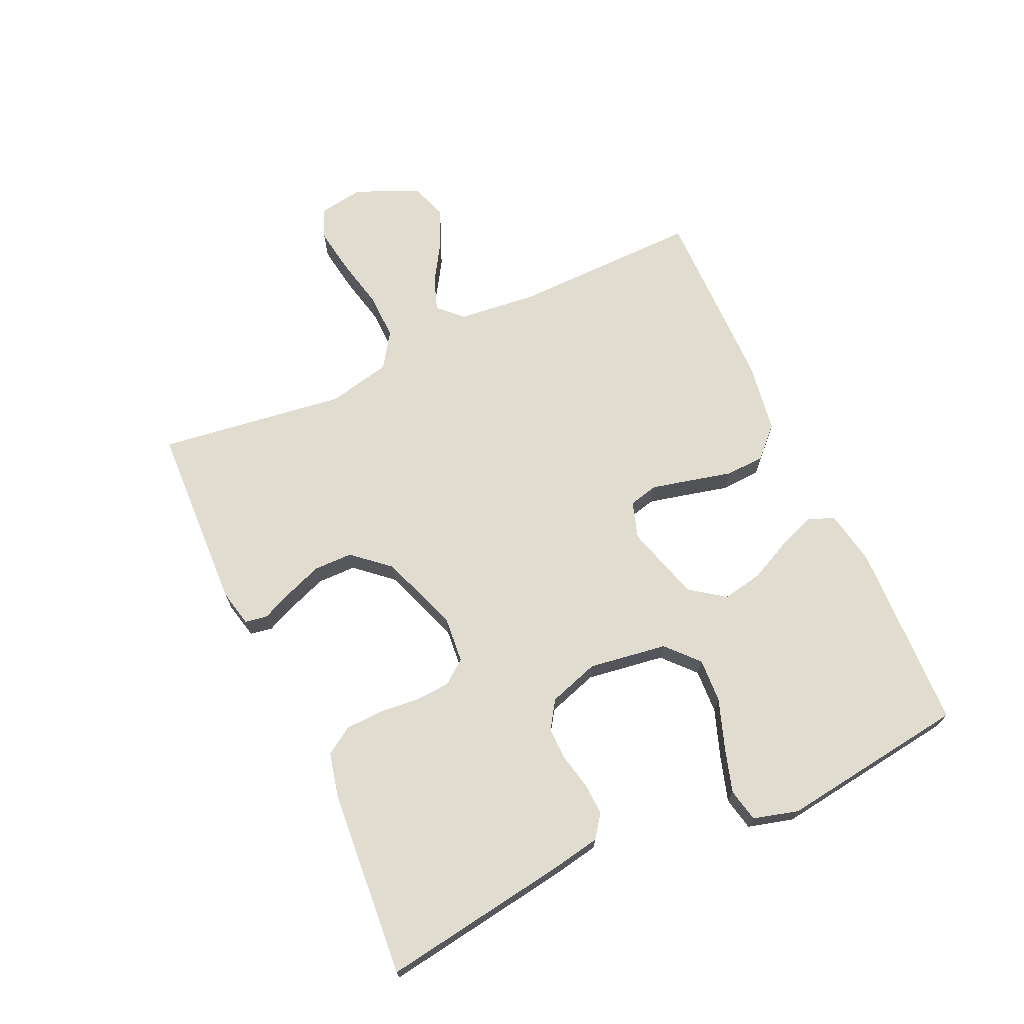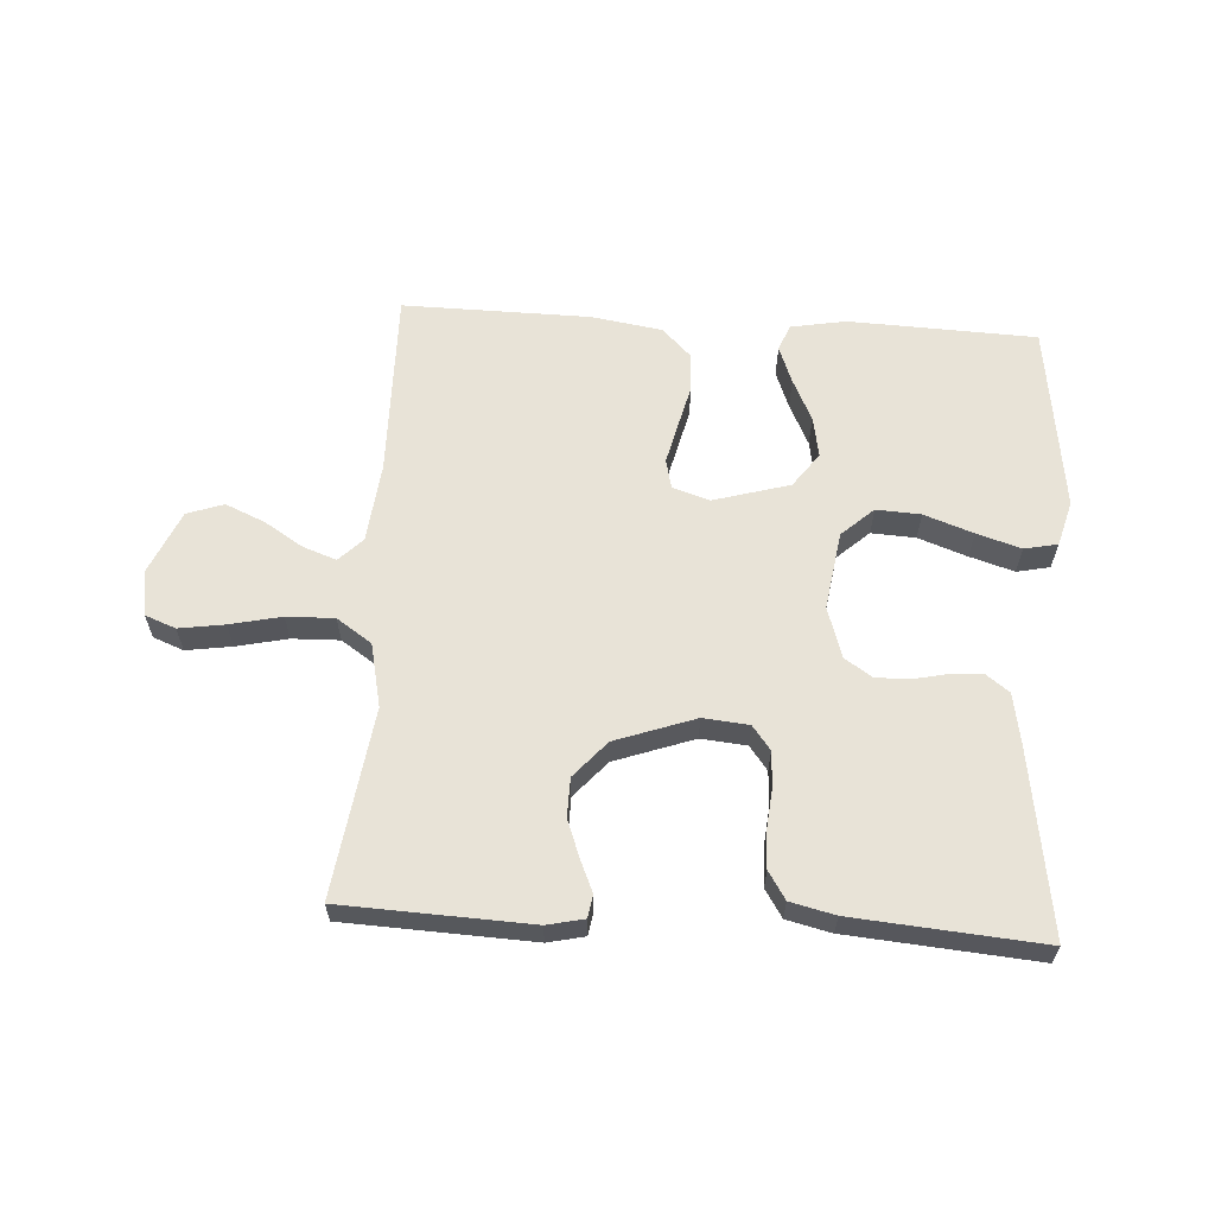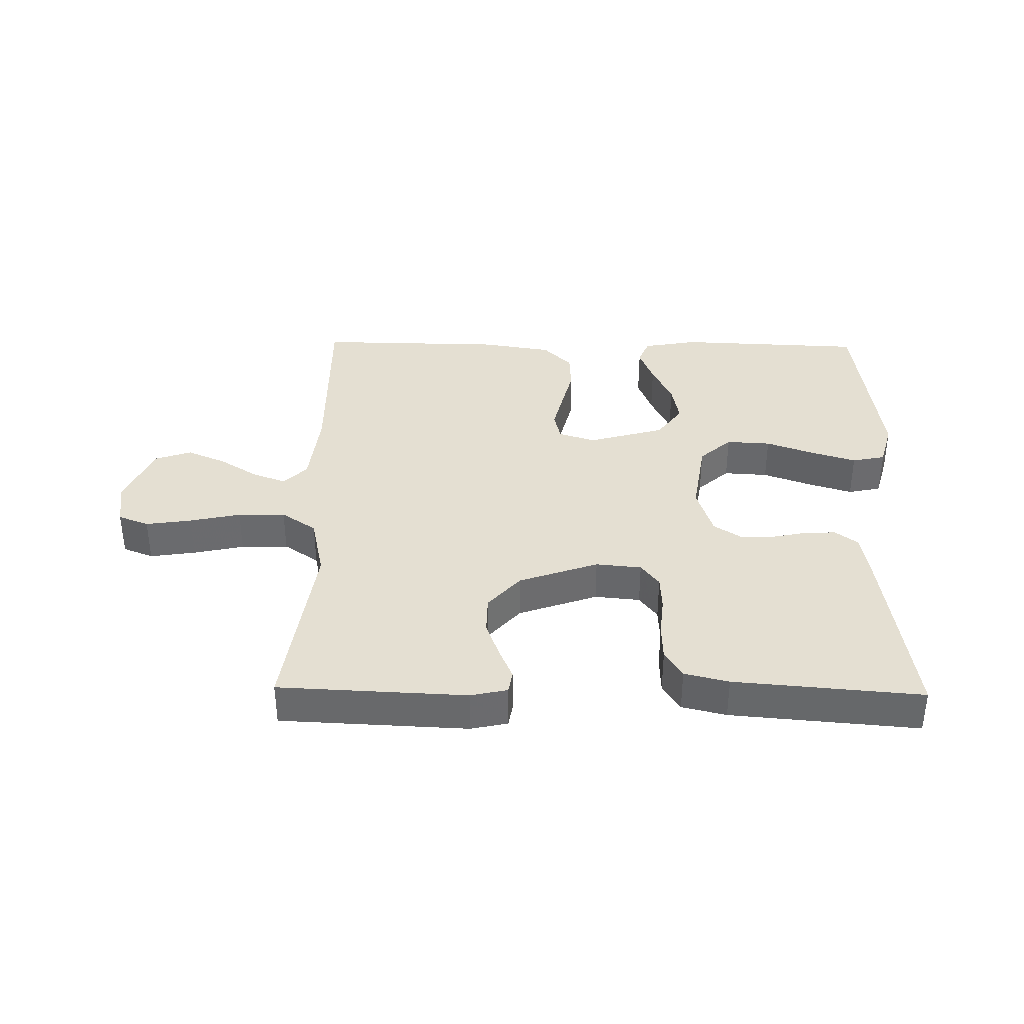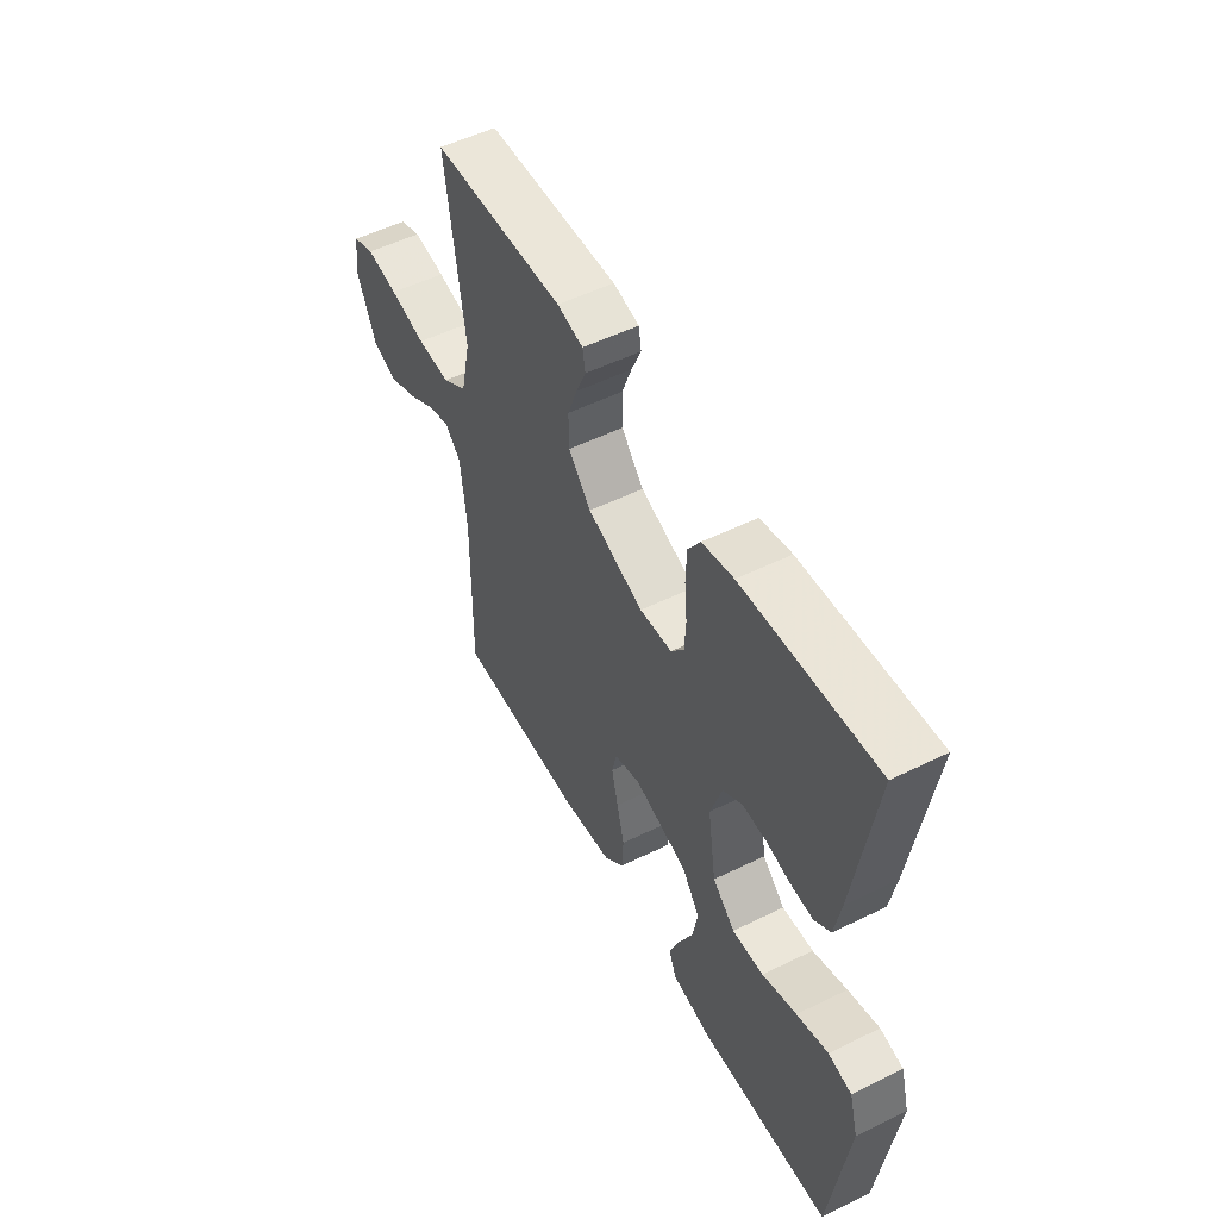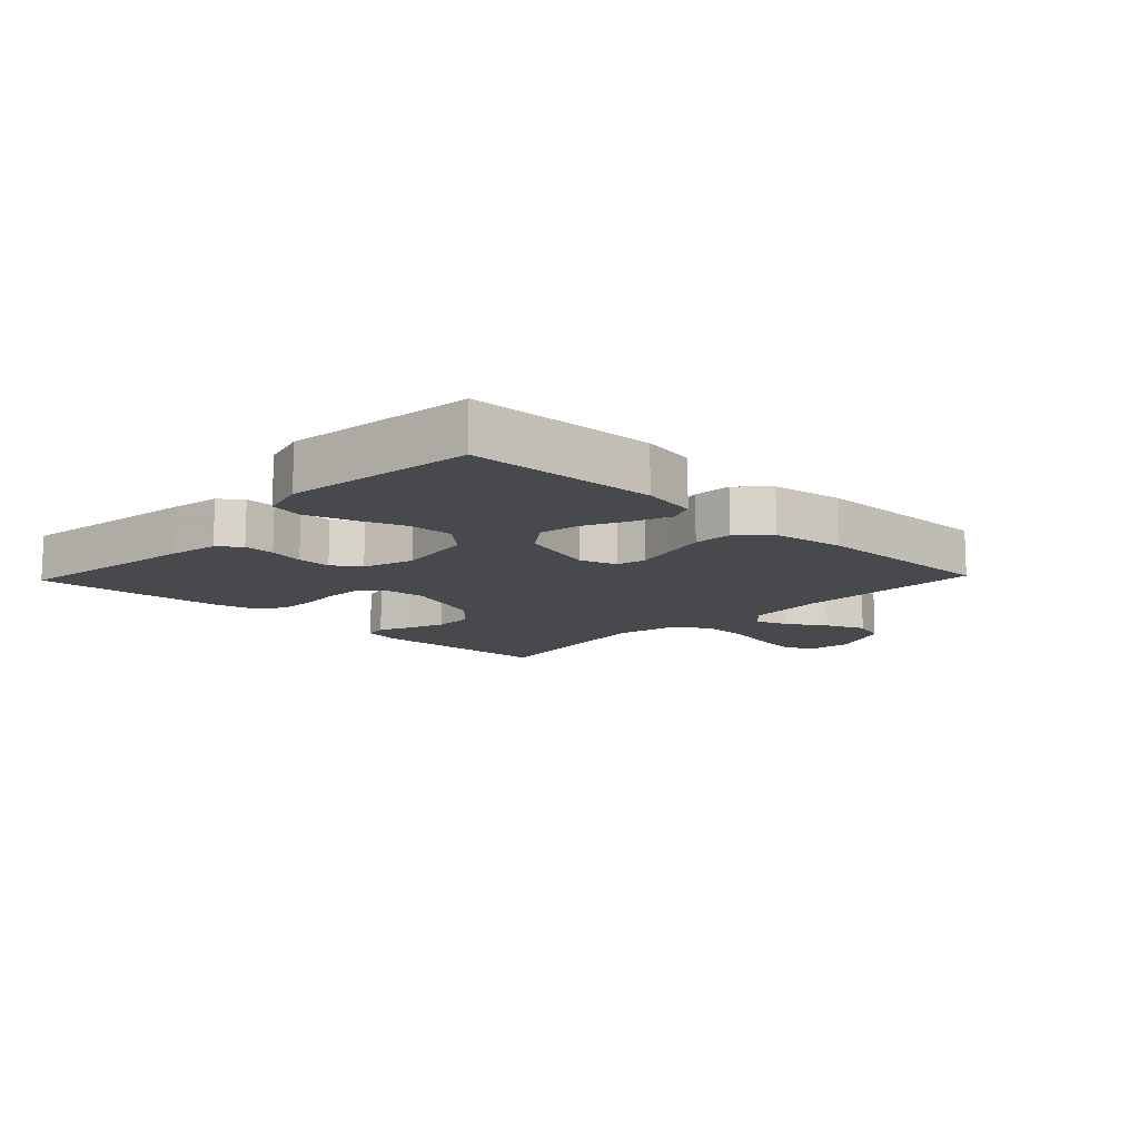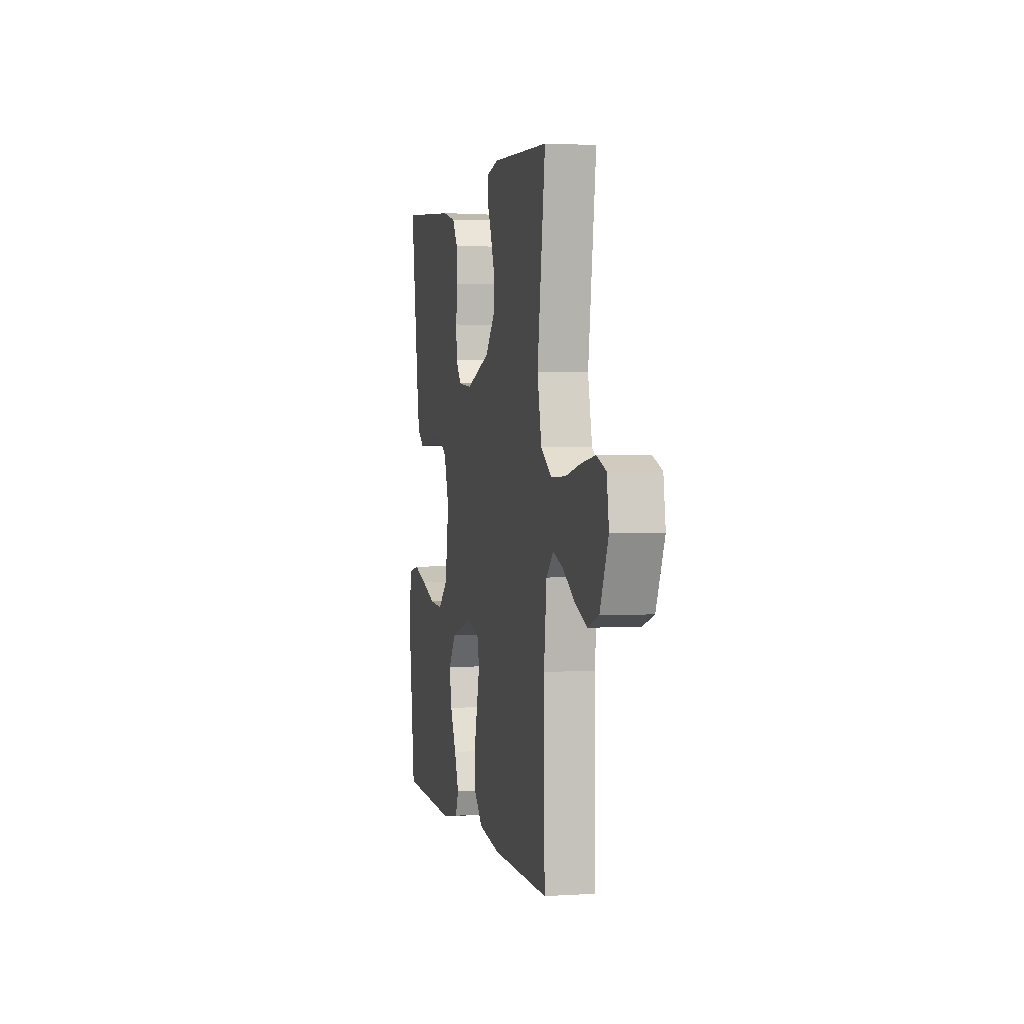
<metadata>
{"format":"obj","ext":"obj","renderer":"f3d","projection":"perspective","resolution":1024,"background":"white","views":[{"elev":69.5,"azim":65.2,"up":"+Y"},{"elev":61.8,"azim":3.5,"up":"+Y"},{"elev":37.0,"azim":1.0,"up":"+Y"},{"elev":52.8,"azim":62.2,"up":"+Z"},{"elev":-12.3,"azim":136.4,"up":"+Y"},{"elev":2.1,"azim":-102.6,"up":"+Z"}]}
</metadata>
<code>
v 0.5 0.07 -0.5
v 0.2 0.07 -0.512
v 0.112 0.07 -0.496
v 0.095 0.07 -0.454
v 0.118 0.07 -0.394
v 0.15 0.07 -0.327
v 0.162 0.07 -0.262
v 0.122 0.07 -0.207
v 0 0.07 -0.172
v -0.059 0.07 -0.191
v -0.07 0.07 -0.238
v -0.055 0.07 -0.301
v -0.038 0.07 -0.37
v -0.041 0.07 -0.432
v -0.087 0.07 -0.478
v -0.2 0.07 -0.496
v -0.5 0.07 -0.5
v -0.496 0.07 -0.2
v -0.51 0.07 -0.073
v -0.547 0.07 -0.036
v -0.6 0.07 -0.055
v -0.662 0.07 -0.094
v -0.725 0.07 -0.121
v -0.783 0.07 -0.101
v -0.827 0.07 0
v -0.816 0.07 0.073
v -0.767 0.07 0.092
v -0.694 0.07 0.081
v -0.612 0.07 0.063
v -0.536 0.07 0.061
v -0.48 0.07 0.099
v -0.458 0.07 0.2
v -0.5 0.07 0.5
v -0.2 0.07 0.513
v -0.141 0.07 0.5
v -0.135 0.07 0.464
v -0.157 0.07 0.413
v -0.179 0.07 0.354
v -0.178 0.07 0.292
v -0.127 0.07 0.234
v 0 0.07 0.189
v 0.073 0.07 0.196
v 0.102 0.07 0.234
v 0.105 0.07 0.29
v 0.099 0.07 0.354
v 0.101 0.07 0.414
v 0.129 0.07 0.458
v 0.2 0.07 0.475
v 0.5 0.07 0.5
v 0.456 0.07 0.2
v 0.442 0.07 0.122
v 0.406 0.07 0.095
v 0.356 0.07 0.097
v 0.3 0.07 0.109
v 0.246 0.07 0.11
v 0.202 0.07 0.081
v 0.176 0.07 0
v 0.195 0.07 -0.125
v 0.246 0.07 -0.171
v 0.317 0.07 -0.167
v 0.395 0.07 -0.139
v 0.466 0.07 -0.117
v 0.519 0.07 -0.128
v 0.539 0.07 -0.2
v 0.5 0 -0.5
v 0.2 0 -0.512
v 0.112 0 -0.496
v 0.095 0 -0.454
v 0.118 0 -0.394
v 0.15 0 -0.327
v 0.162 0 -0.262
v 0.122 0 -0.207
v 0 0 -0.172
v -0.059 0 -0.191
v -0.07 0 -0.238
v -0.055 0 -0.301
v -0.038 0 -0.37
v -0.041 0 -0.432
v -0.087 0 -0.478
v -0.2 0 -0.496
v -0.5 0 -0.5
v -0.496 0 -0.2
v -0.51 0 -0.073
v -0.547 0 -0.036
v -0.6 0 -0.055
v -0.662 0 -0.094
v -0.725 0 -0.121
v -0.783 0 -0.101
v -0.827 0 0
v -0.816 0 0.073
v -0.767 0 0.092
v -0.694 0 0.081
v -0.612 0 0.063
v -0.536 0 0.061
v -0.48 0 0.099
v -0.458 0 0.2
v -0.5 0 0.5
v -0.2 0 0.513
v -0.141 0 0.5
v -0.135 0 0.464
v -0.157 0 0.413
v -0.179 0 0.354
v -0.178 0 0.292
v -0.127 0 0.234
v 0 0 0.189
v 0.073 0 0.196
v 0.102 0 0.234
v 0.105 0 0.29
v 0.099 0 0.354
v 0.101 0 0.414
v 0.129 0 0.458
v 0.2 0 0.475
v 0.5 0 0.5
v 0.456 0 0.2
v 0.442 0 0.122
v 0.406 0 0.095
v 0.356 0 0.097
v 0.3 0 0.109
v 0.246 0 0.11
v 0.202 0 0.081
v 0.176 0 0
v 0.195 0 -0.125
v 0.246 0 -0.171
v 0.317 0 -0.167
v 0.395 0 -0.139
v 0.466 0 -0.117
v 0.519 0 -0.128
v 0.539 0 -0.2
f 4 5 6
f 3 4 6
f 2 3 6
f 1 2 6
f 64 1 6
f 63 64 6
f 62 63 6
f 61 62 6
f 60 61 6
f 59 60 6 7
f 58 59 7 8
f 57 58 8 9
f 56 57 9 10
f 52 53 54
f 51 52 54
f 50 51 54
f 49 50 54
f 48 49 54
f 47 48 54
f 46 47 54
f 45 46 54
f 44 45 54
f 43 44 54 55
f 42 43 55 56
f 35 36 37
f 34 35 37
f 33 34 37
f 32 33 37
f 31 32 37 38
f 27 28 29
f 26 27 29
f 25 26 29
f 24 25 29
f 23 24 29
f 22 23 29
f 21 22 29
f 20 21 29 30
f 19 20 30 31
f 16 17 18
f 15 16 18
f 14 15 18
f 13 14 18
f 12 13 18
f 18 19 31
f 12 18 31
f 11 12 31
f 41 42 56 10
f 31 38 39
f 31 39 40
f 31 40 41
f 11 31 41
f 10 11 41
f 70 69 68
f 70 68 67
f 70 67 66
f 70 66 65
f 70 65 128
f 70 128 127
f 70 127 126
f 70 126 125
f 70 125 124
f 71 70 124 123
f 72 71 123 122
f 73 72 122 121
f 74 73 121 120
f 118 117 116
f 118 116 115
f 118 115 114
f 118 114 113
f 118 113 112
f 118 112 111
f 118 111 110
f 118 110 109
f 118 109 108
f 119 118 108 107
f 120 119 107 106
f 101 100 99
f 101 99 98
f 101 98 97
f 101 97 96
f 102 101 96 95
f 93 92 91
f 93 91 90
f 93 90 89
f 93 89 88
f 93 88 87
f 93 87 86
f 93 86 85
f 94 93 85 84
f 95 94 84 83
f 82 81 80
f 82 80 79
f 82 79 78
f 82 78 77
f 82 77 76
f 95 83 82
f 95 82 76
f 95 76 75
f 74 120 106 105
f 103 102 95
f 104 103 95
f 105 104 95
f 105 95 75
f 105 75 74
f 1 65 66 2
f 2 66 67 3
f 3 67 68 4
f 4 68 69 5
f 5 69 70 6
f 6 70 71 7
f 7 71 72 8
f 8 72 73 9
f 9 73 74 10
f 10 74 75 11
f 11 75 76 12
f 12 76 77 13
f 13 77 78 14
f 14 78 79 15
f 15 79 80 16
f 16 80 81 17
f 17 81 82 18
f 18 82 83 19
f 19 83 84 20
f 20 84 85 21
f 21 85 86 22
f 22 86 87 23
f 23 87 88 24
f 24 88 89 25
f 25 89 90 26
f 26 90 91 27
f 27 91 92 28
f 28 92 93 29
f 29 93 94 30
f 30 94 95 31
f 31 95 96 32
f 32 96 97 33
f 33 97 98 34
f 34 98 99 35
f 35 99 100 36
f 36 100 101 37
f 37 101 102 38
f 38 102 103 39
f 39 103 104 40
f 40 104 105 41
f 41 105 106 42
f 42 106 107 43
f 43 107 108 44
f 44 108 109 45
f 45 109 110 46
f 46 110 111 47
f 47 111 112 48
f 48 112 113 49
f 49 113 114 50
f 50 114 115 51
f 51 115 116 52
f 52 116 117 53
f 53 117 118 54
f 54 118 119 55
f 55 119 120 56
f 56 120 121 57
f 57 121 122 58
f 58 122 123 59
f 59 123 124 60
f 60 124 125 61
f 61 125 126 62
f 62 126 127 63
f 63 127 128 64
f 64 128 65 1

</code>
